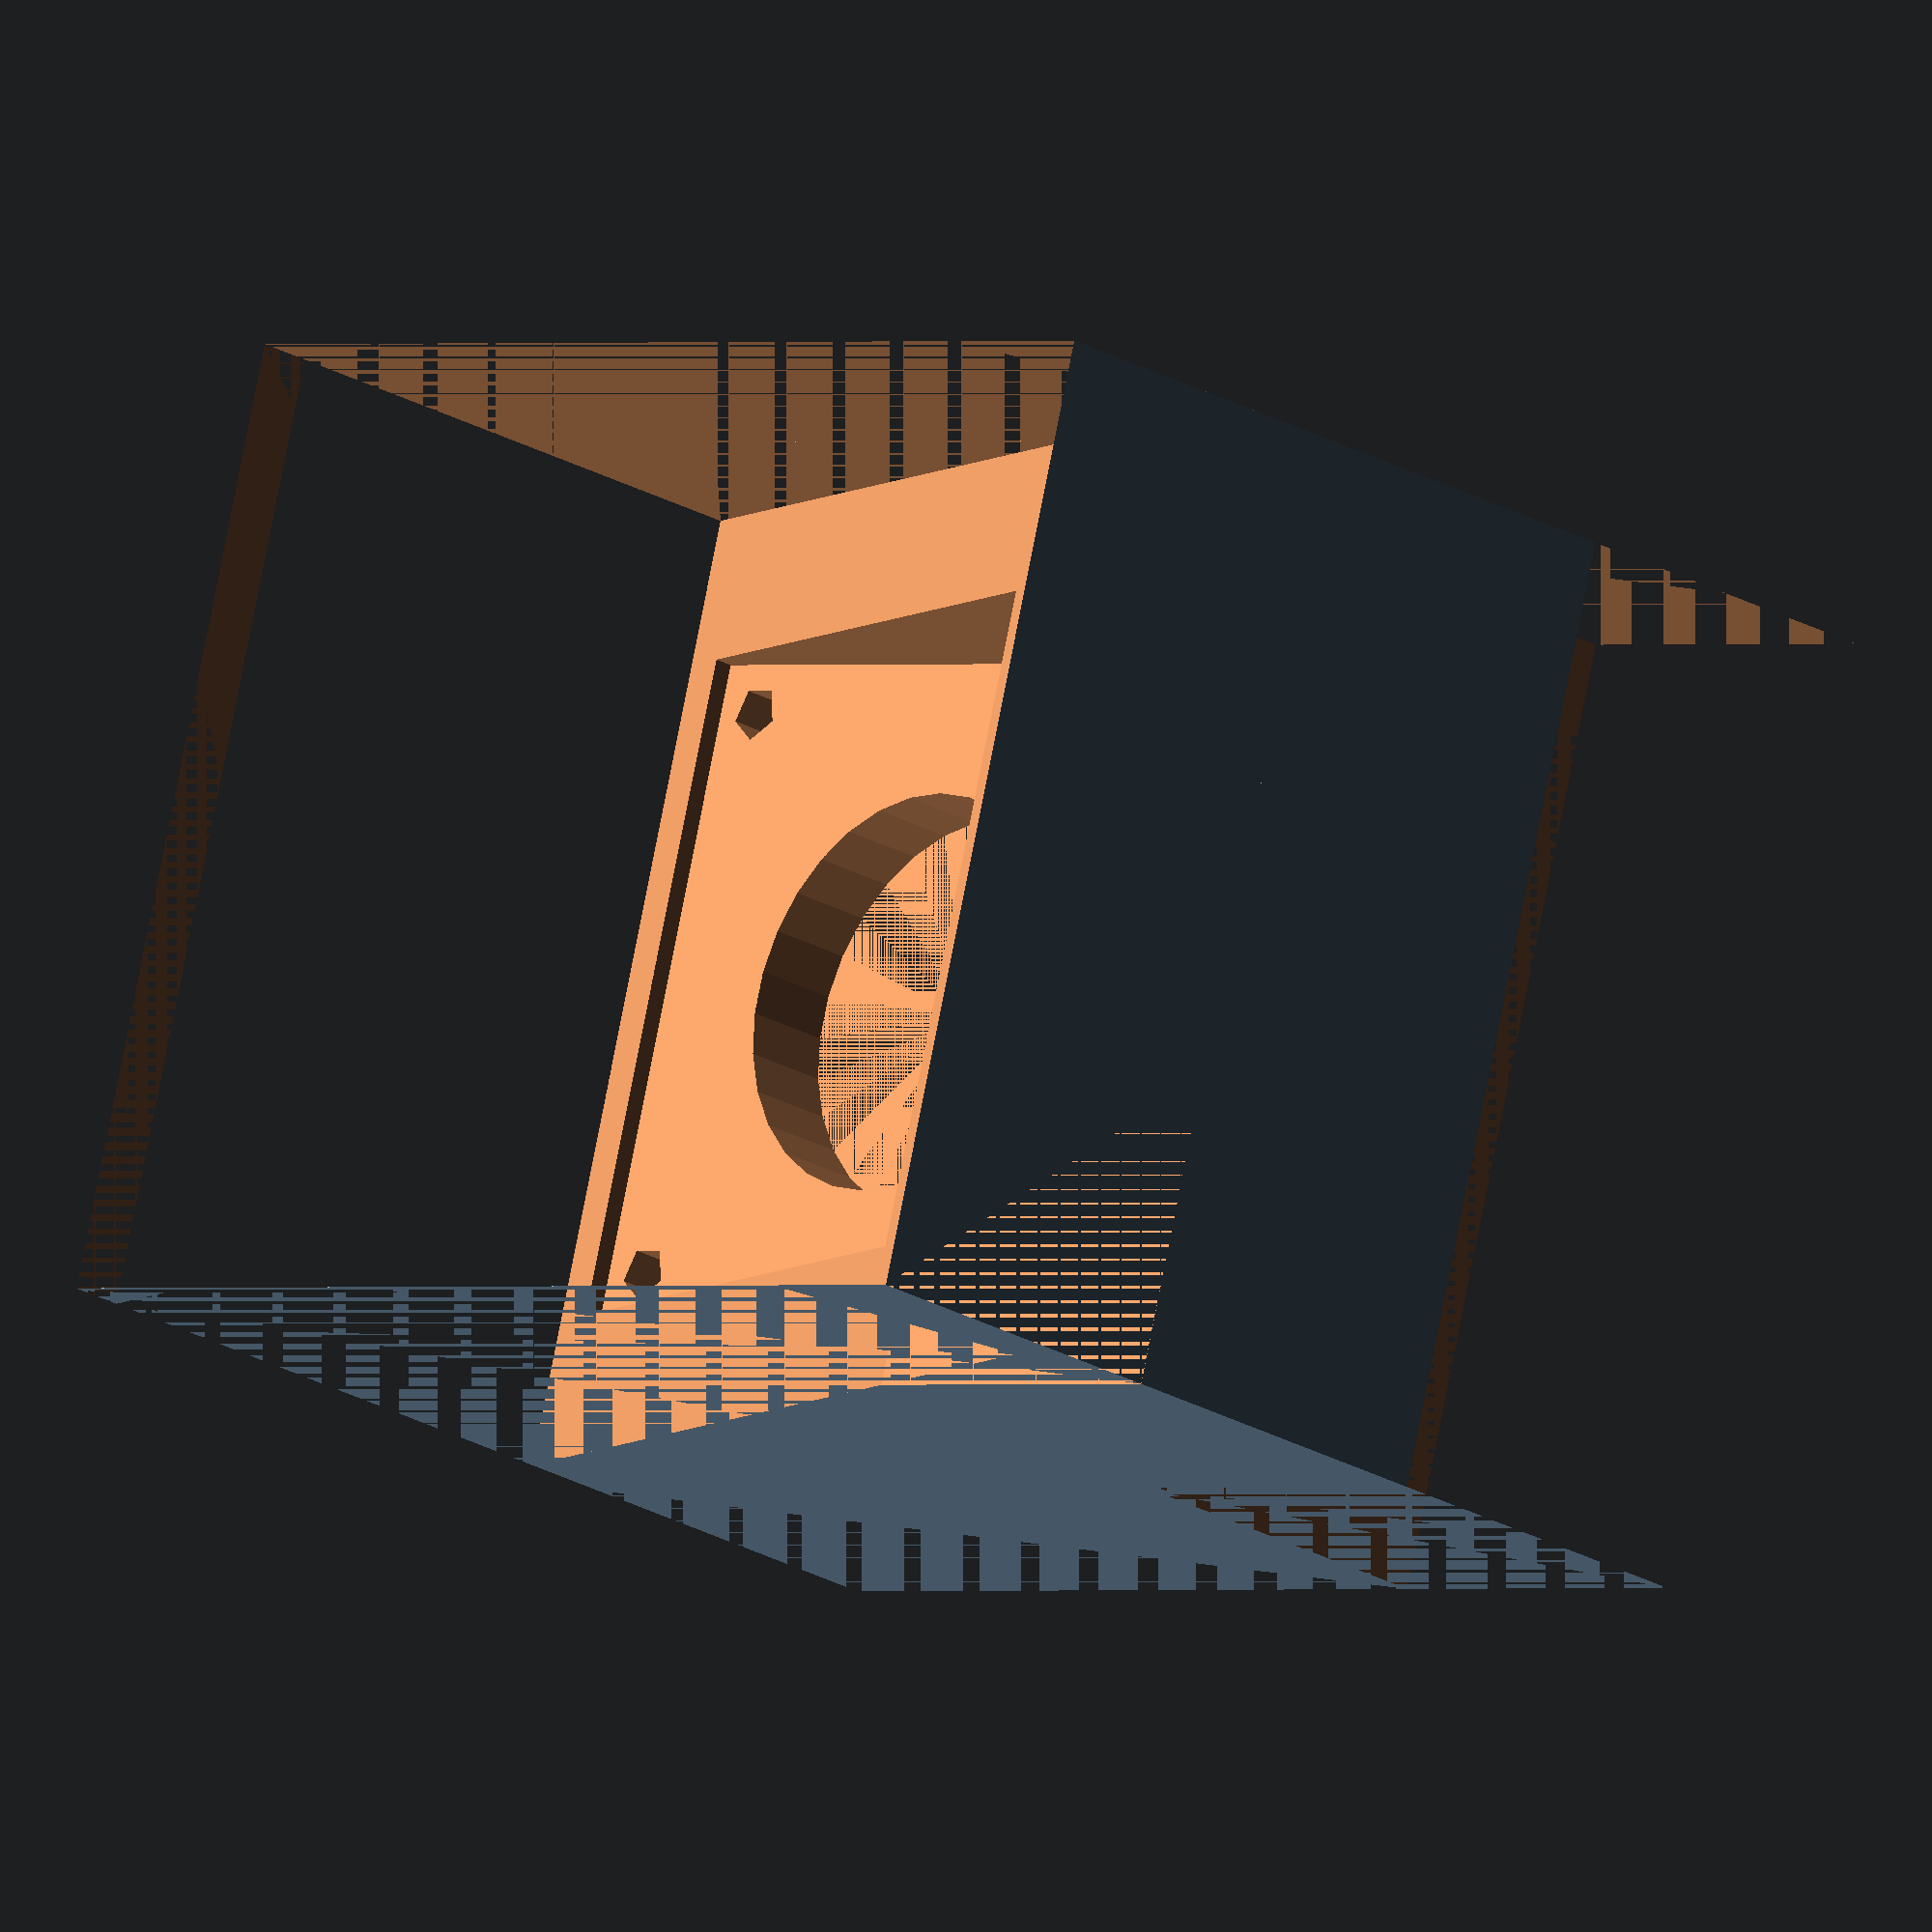
<openscad>
difference() {
    translate([-5, 0, -20]) cube([42.3+5*2, 42.3+20, 60]);
    translate([0, 0, -40]) motor(h=100);
    translate([-5, 0, 5]) rotate([20, 0, 0]) cube([42.3+5*2, 42.3+20, 30]);
    translate([-5, 0, 0]) mirror([0, 0, 1])
        rotate([asin(20/(sqrt(pow(20, 2)+pow(42.3, 2)))), 0, 0]) 
        cube([42.3+5*2, 42.3+20, 30]);

    //translate([0, 42.3+20, 5]) mirror([0, 1, 0]) rotate([45, 0, 0]) cube([42.3, 42.3+20, 30]);
    translate([-5, 0, tan(20)*42.3+5]) cube([42.3+5*2, 42.3+20, 30]);
    translate([-5, 42.3, -30]) cube([42.3+5*2, 42.3+20, 30]);
    translate([3, 3, 5]) cube([42.3-3*2, 42.3-3*2, 30]);
}



module motor(motor_width = 42.3, motor_height = 40, h=10) {
    screw_spacing = 31;
    screw = (motor_width-screw_spacing)/2;
    cube([motor_width, motor_width, motor_height]);
    translate([screw,screw,motor_height]) cylinder(h=h,r=1.5);
    translate([screw+screw_spacing,screw,motor_height]) cylinder(h=h,r=1.5);
    translate([screw,screw+screw_spacing,motor_height]) cylinder(h=h,r=1.5);
    translate([screw+screw_spacing,screw+screw_spacing,motor_height]) cylinder(h=h,r=1.5);
    translate([motor_width/2,motor_width/2,motor_height]) cylinder(h=h,r=11);
}
</openscad>
<views>
elev=202.0 azim=285.5 roll=136.0 proj=o view=wireframe
</views>
